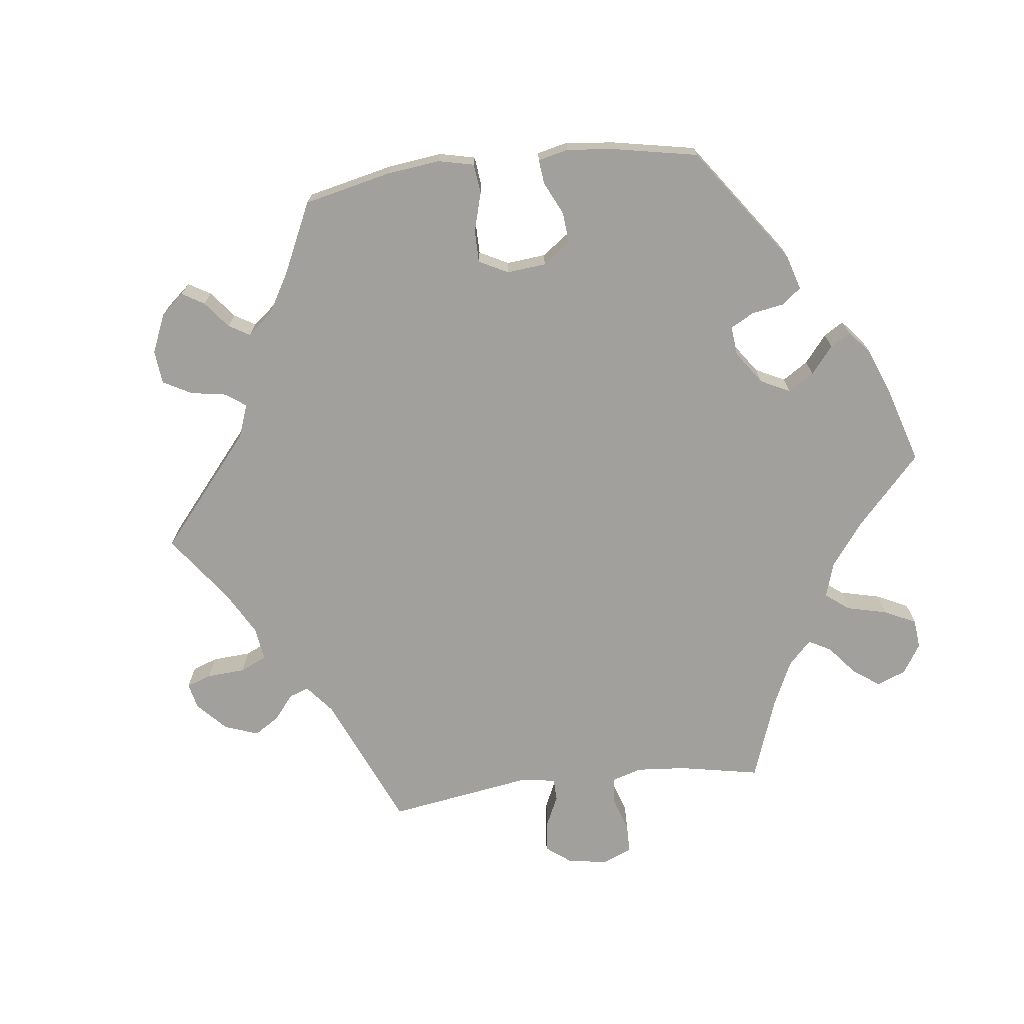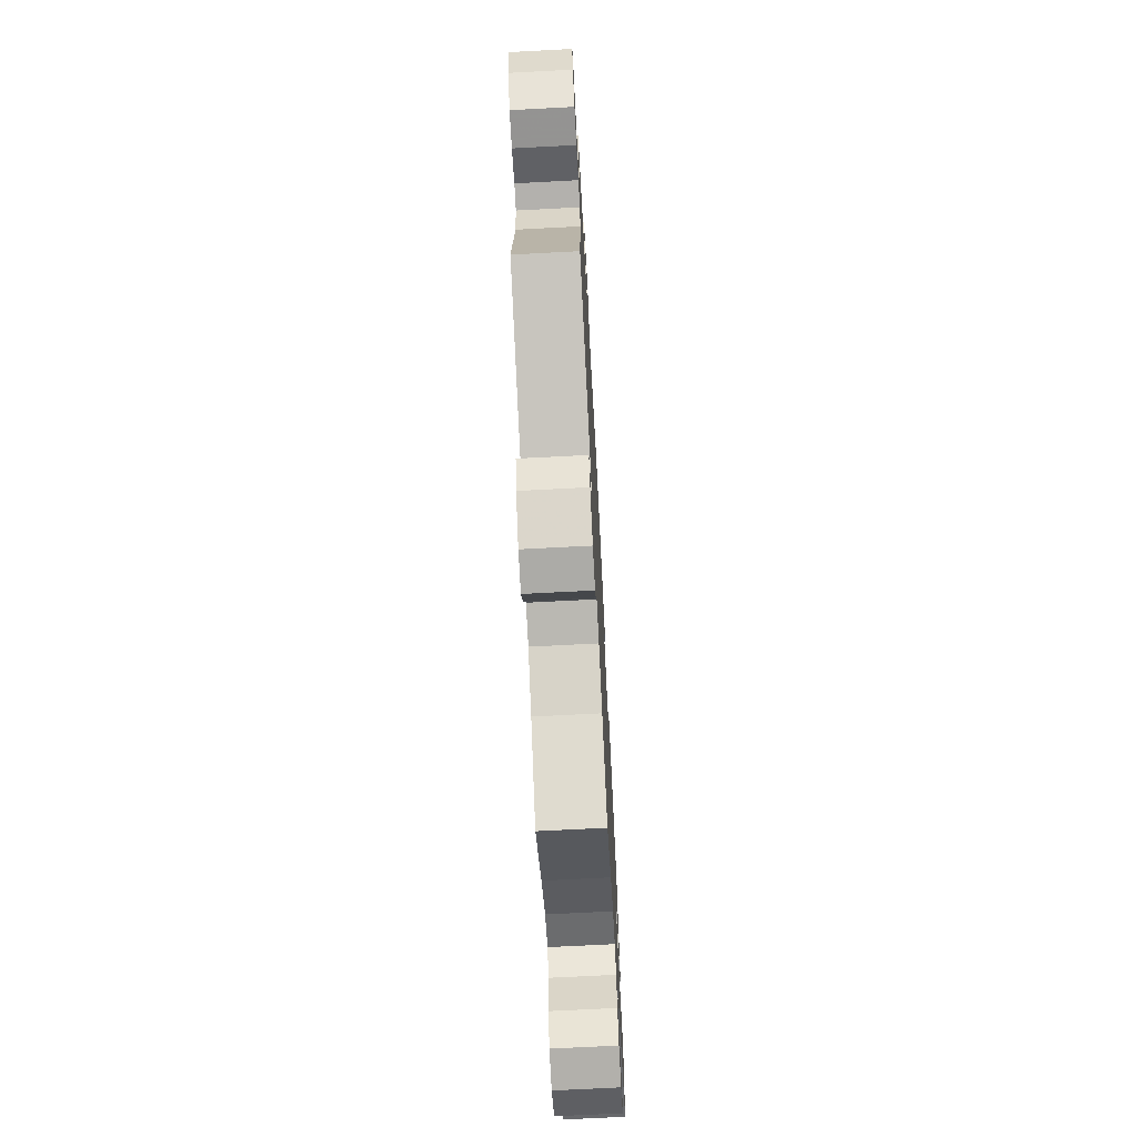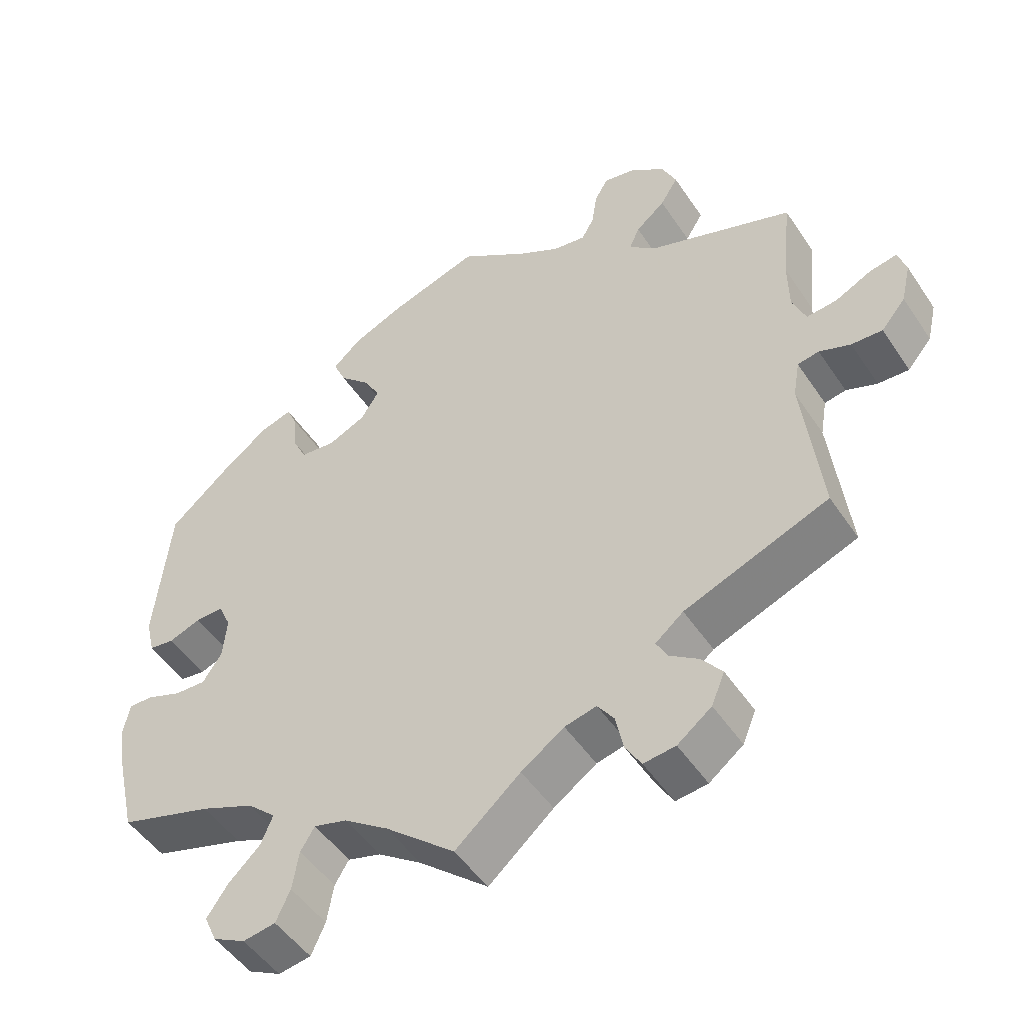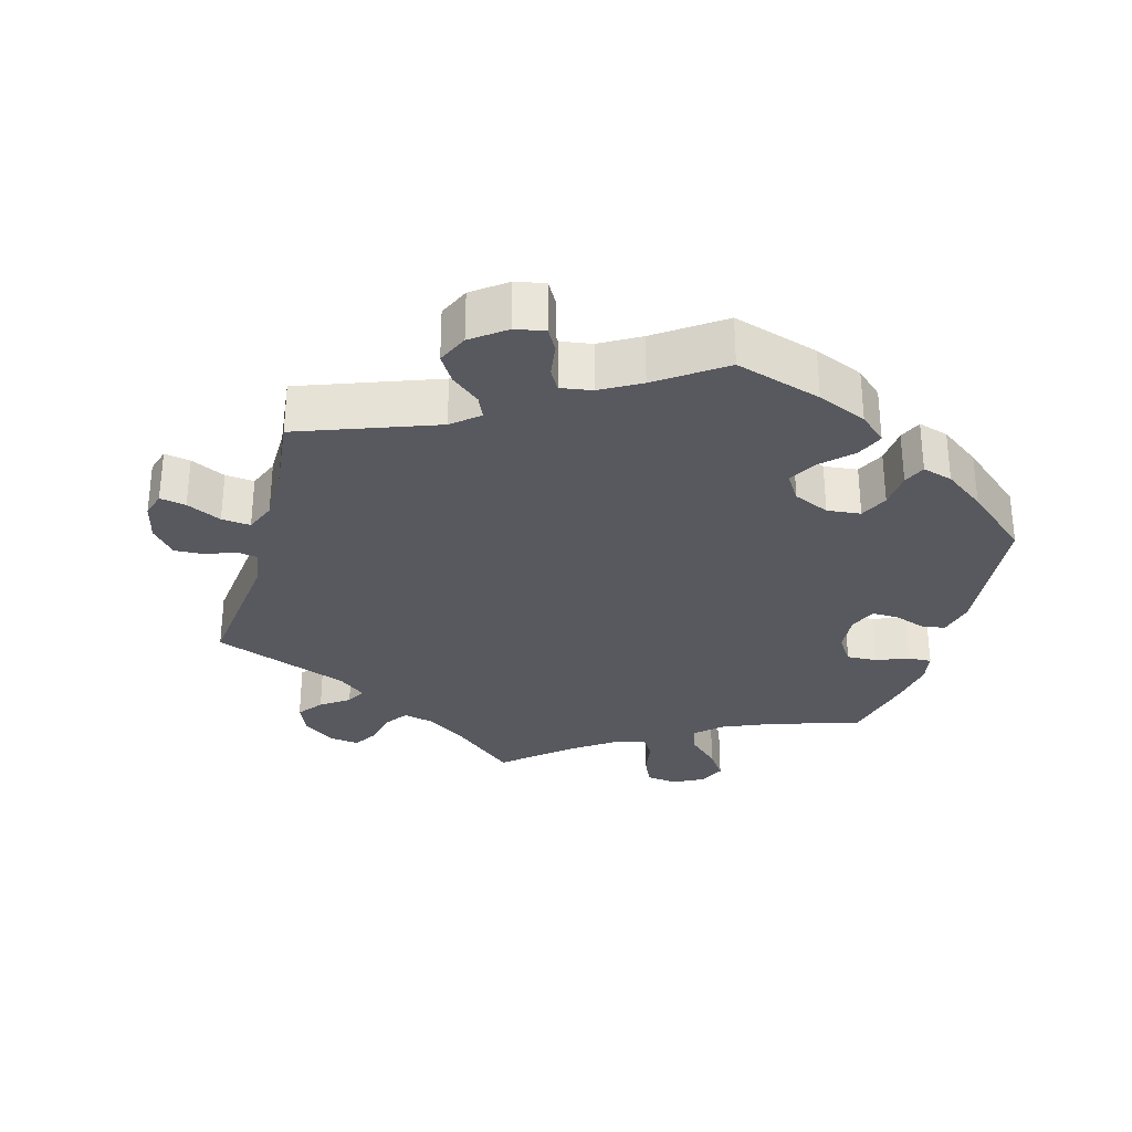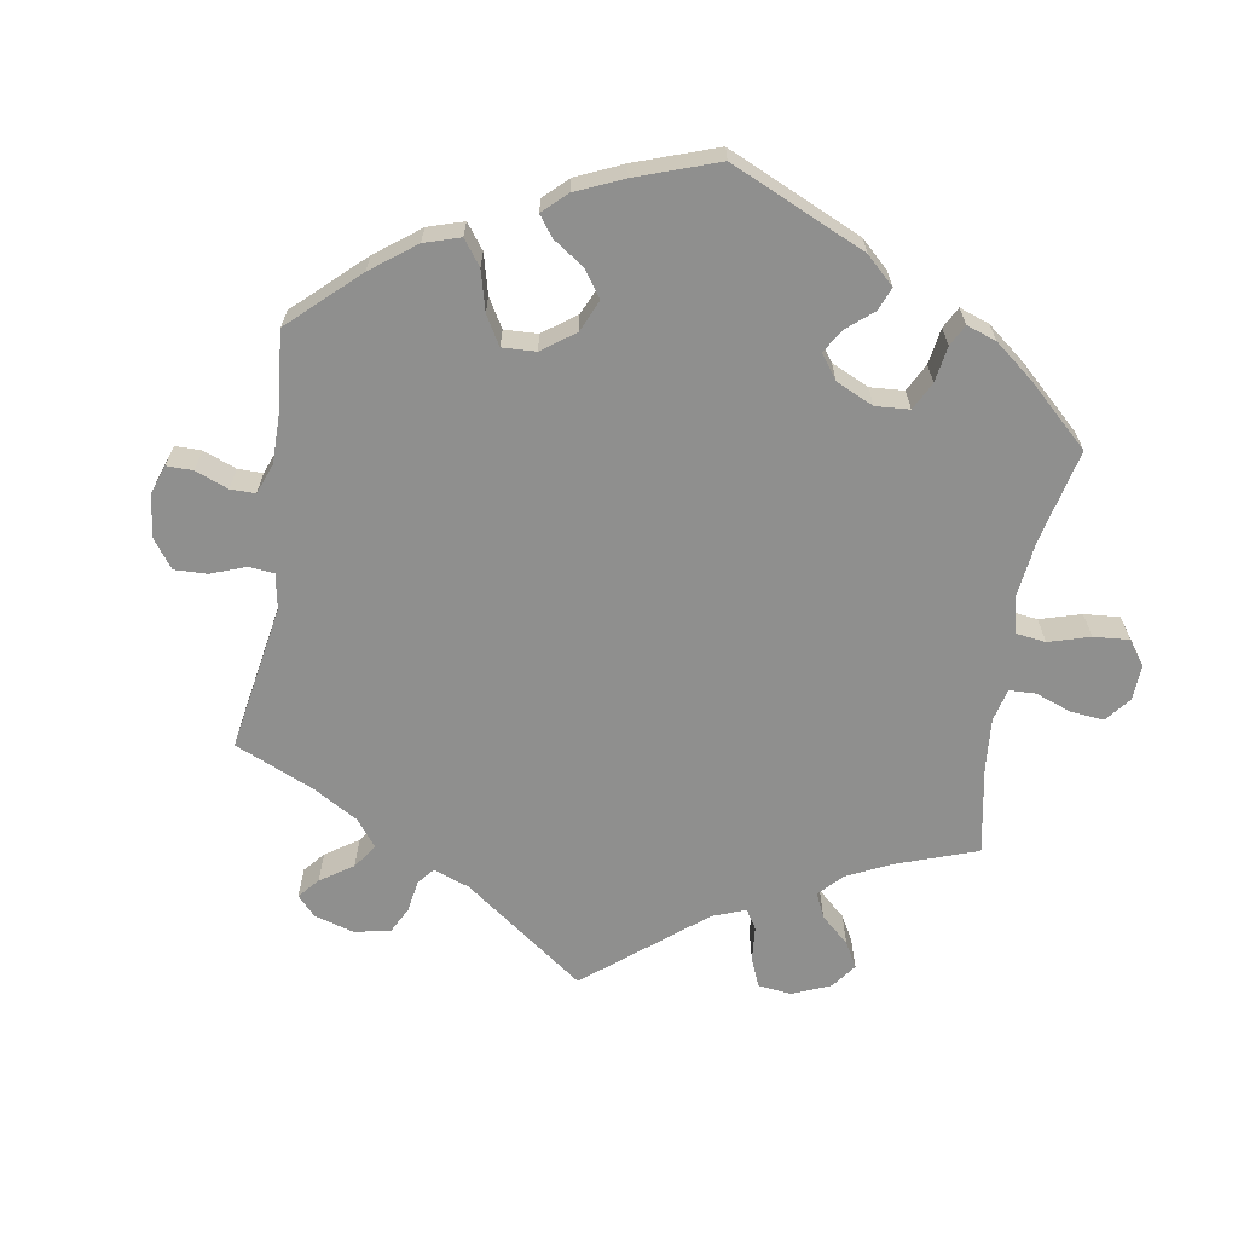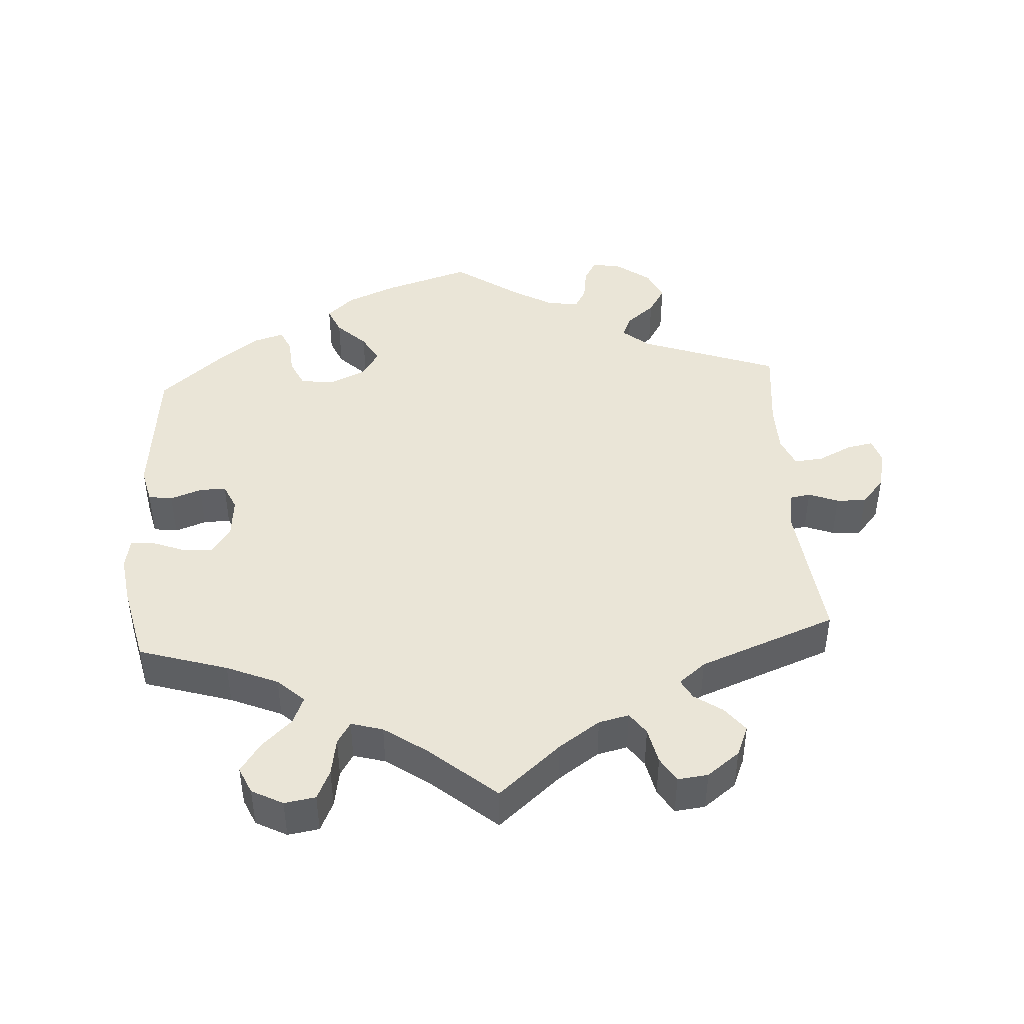
<metadata>
{"format":"obj","ext":"obj","renderer":"f3d","projection":"perspective","resolution":1024,"background":"white","views":[{"elev":-71.7,"azim":36.9,"up":"+Y"},{"elev":-69.6,"azim":-87.0,"up":"+Z"},{"elev":-49.5,"azim":-147.5,"up":"+Z"},{"elev":-30.3,"azim":-15.4,"up":"+Y"},{"elev":-65.3,"azim":50.8,"up":"+Y"},{"elev":44.0,"azim":176.4,"up":"+Y"}]}
</metadata>
<code>
v -0.477 0.07 -0.081
v -0.486 0.07 -0.029
v -0.515 0.07 -0.024
v -0.557 0.07 -0.04
v -0.599 0.07 -0.042
v -0.632 0.07 -0.003
v -0.645 0.07 0.052
v -0.634 0.07 0.088
v -0.597 0.07 0.081
v -0.548 0.07 0.057
v -0.507 0.07 0.053
v -0.489 0.07 0.097
v -0.488 0.07 0.168
v -0.501 0.07 0.288
v -0.306 0.07 0.359
v -0.268 0.07 0.391
v -0.282 0.07 0.423
v -0.322 0.07 0.456
v -0.346 0.07 0.495
v -0.326 0.07 0.539
v -0.278 0.07 0.575
v -0.236 0.07 0.583
v -0.218 0.07 0.551
v -0.211 0.07 0.503
v -0.194 0.07 0.473
v -0.149 0.07 0.48
v -0.093 0.07 0.512
v 0 0.07 0.577
v 0.122 0.07 0.539
v 0.192 0.07 0.509
v 0.23 0.07 0.474
v 0.213 0.07 0.435
v 0.172 0.07 0.395
v 0.149 0.07 0.355
v 0.174 0.07 0.316
v 0.225 0.07 0.293
v 0.273 0.07 0.298
v 0.292 0.07 0.338
v 0.296 0.07 0.39
v 0.31 0.07 0.422
v 0.353 0.07 0.409
v 0.41 0.07 0.367
v 0.5 0.07 0.289
v 0.52 0.07 0.086
v 0.508 0.07 0.035
v 0.474 0.07 0.03
v 0.43 0.07 0.046
v 0.392 0.07 0.047
v 0.375 0.07 0.009
v 0.38 0.07 -0.048
v 0.406 0.07 -0.087
v 0.449 0.07 -0.085
v 0.496 0.07 -0.067
v 0.529 0.07 -0.066
v 0.537 0.07 -0.109
v 0.527 0.07 -0.176
v 0.501 0.07 -0.289
v 0.375 0.07 -0.328
v 0.302 0.07 -0.359
v 0.264 0.07 -0.394
v 0.28 0.07 -0.433
v 0.323 0.07 -0.474
v 0.351 0.07 -0.515
v 0.334 0.07 -0.553
v 0.29 0.07 -0.576
v 0.246 0.07 -0.569
v 0.227 0.07 -0.527
v 0.218 0.07 -0.474
v 0.199 0.07 -0.443
v 0.154 0.07 -0.456
v 0.094 0.07 -0.498
v 0 0.07 -0.578
v -0.088 0.07 -0.502
v -0.146 0.07 -0.462
v -0.189 0.07 -0.452
v -0.211 0.07 -0.483
v -0.222 0.07 -0.534
v -0.243 0.07 -0.569
v -0.286 0.07 -0.564
v -0.332 0.07 -0.529
v -0.35 0.07 -0.486
v -0.323 0.07 -0.451
v -0.283 0.07 -0.423
v -0.268 0.07 -0.395
v -0.306 0.07 -0.364
v -0.501 0.07 -0.289
v -0.477 0 -0.081
v -0.486 0 -0.029
v -0.515 0 -0.024
v -0.557 0 -0.04
v -0.599 0 -0.042
v -0.632 0 -0.003
v -0.645 0 0.052
v -0.634 0 0.088
v -0.597 0 0.081
v -0.548 0 0.057
v -0.507 0 0.053
v -0.489 0 0.097
v -0.488 0 0.168
v -0.501 0 0.288
v -0.306 0 0.359
v -0.268 0 0.391
v -0.282 0 0.423
v -0.322 0 0.456
v -0.346 0 0.495
v -0.326 0 0.539
v -0.278 0 0.575
v -0.236 0 0.583
v -0.218 0 0.551
v -0.211 0 0.503
v -0.194 0 0.473
v -0.149 0 0.48
v -0.093 0 0.512
v 0 0 0.577
v 0.122 0 0.539
v 0.192 0 0.509
v 0.23 0 0.474
v 0.213 0 0.435
v 0.172 0 0.395
v 0.149 0 0.355
v 0.174 0 0.316
v 0.225 0 0.293
v 0.273 0 0.298
v 0.292 0 0.338
v 0.296 0 0.39
v 0.31 0 0.422
v 0.353 0 0.409
v 0.41 0 0.367
v 0.5 0 0.289
v 0.52 0 0.086
v 0.508 0 0.035
v 0.474 0 0.03
v 0.43 0 0.046
v 0.392 0 0.047
v 0.375 0 0.009
v 0.38 0 -0.048
v 0.406 0 -0.087
v 0.449 0 -0.085
v 0.496 0 -0.067
v 0.529 0 -0.066
v 0.537 0 -0.109
v 0.527 0 -0.176
v 0.501 0 -0.289
v 0.375 0 -0.328
v 0.302 0 -0.359
v 0.264 0 -0.394
v 0.28 0 -0.433
v 0.323 0 -0.474
v 0.351 0 -0.515
v 0.334 0 -0.553
v 0.29 0 -0.576
v 0.246 0 -0.569
v 0.227 0 -0.527
v 0.218 0 -0.474
v 0.199 0 -0.443
v 0.154 0 -0.456
v 0.094 0 -0.498
v 0 0 -0.578
v -0.088 0 -0.502
v -0.146 0 -0.462
v -0.189 0 -0.452
v -0.211 0 -0.483
v -0.222 0 -0.534
v -0.243 0 -0.569
v -0.286 0 -0.564
v -0.332 0 -0.529
v -0.35 0 -0.486
v -0.323 0 -0.451
v -0.283 0 -0.423
v -0.268 0 -0.395
v -0.306 0 -0.364
v -0.501 0 -0.289
f 85 86 1
f 84 85 1 2
f 80 81 82 83
f 80 83 84
f 79 80 84
f 76 77 78 79
f 75 76 79 84
f 74 75 84 2
f 71 72 73
f 70 71 73 74
f 69 70 74 2
f 65 66 67 68
f 65 68 69
f 64 65 69
f 61 62 63 64
f 61 64 69
f 60 61 69 2
f 55 56 57 58
f 55 58 59
f 52 53 54 55
f 51 52 55 59
f 50 51 59 60
f 44 45 46 47
f 44 47 48
f 43 44 48
f 42 43 48 49
f 38 39 40 41
f 37 38 41 42
f 30 31 32 33
f 30 33 34
f 27 28 29 30
f 26 27 30 34
f 25 26 34 35
f 21 22 23 24
f 21 24 25
f 20 21 25
f 17 18 19 20
f 16 17 20 25
f 13 14 15
f 12 13 15 16
f 11 12 16 25
f 7 8 9 10
f 7 10 11
f 6 7 11
f 3 4 5 6
f 2 3 6 11
f 49 50 60 2
f 37 42 49
f 36 37 49 2
f 25 35 36
f 2 11 25 36
f 87 172 171
f 88 87 171 170
f 169 168 167 166
f 170 169 166
f 170 166 165
f 165 164 163 162
f 170 165 162 161
f 88 170 161 160
f 159 158 157
f 160 159 157 156
f 88 160 156 155
f 154 153 152 151
f 155 154 151
f 155 151 150
f 150 149 148 147
f 155 150 147
f 88 155 147 146
f 144 143 142 141
f 145 144 141
f 141 140 139 138
f 145 141 138 137
f 146 145 137 136
f 133 132 131 130
f 134 133 130
f 134 130 129
f 135 134 129 128
f 127 126 125 124
f 128 127 124 123
f 119 118 117 116
f 120 119 116
f 116 115 114 113
f 120 116 113 112
f 121 120 112 111
f 110 109 108 107
f 111 110 107
f 111 107 106
f 106 105 104 103
f 111 106 103 102
f 101 100 99
f 102 101 99 98
f 111 102 98 97
f 96 95 94 93
f 97 96 93
f 97 93 92
f 92 91 90 89
f 97 92 89 88
f 88 146 136 135
f 135 128 123
f 88 135 123 122
f 122 121 111
f 122 111 97 88
f 1 87 88 2
f 2 88 89 3
f 3 89 90 4
f 4 90 91 5
f 5 91 92 6
f 6 92 93 7
f 7 93 94 8
f 8 94 95 9
f 9 95 96 10
f 10 96 97 11
f 11 97 98 12
f 12 98 99 13
f 13 99 100 14
f 14 100 101 15
f 15 101 102 16
f 16 102 103 17
f 17 103 104 18
f 18 104 105 19
f 19 105 106 20
f 20 106 107 21
f 21 107 108 22
f 22 108 109 23
f 23 109 110 24
f 24 110 111 25
f 25 111 112 26
f 26 112 113 27
f 27 113 114 28
f 28 114 115 29
f 29 115 116 30
f 30 116 117 31
f 31 117 118 32
f 32 118 119 33
f 33 119 120 34
f 34 120 121 35
f 35 121 122 36
f 36 122 123 37
f 37 123 124 38
f 38 124 125 39
f 39 125 126 40
f 40 126 127 41
f 41 127 128 42
f 42 128 129 43
f 43 129 130 44
f 44 130 131 45
f 45 131 132 46
f 46 132 133 47
f 47 133 134 48
f 48 134 135 49
f 49 135 136 50
f 50 136 137 51
f 51 137 138 52
f 52 138 139 53
f 53 139 140 54
f 54 140 141 55
f 55 141 142 56
f 56 142 143 57
f 57 143 144 58
f 58 144 145 59
f 59 145 146 60
f 60 146 147 61
f 61 147 148 62
f 62 148 149 63
f 63 149 150 64
f 64 150 151 65
f 65 151 152 66
f 66 152 153 67
f 67 153 154 68
f 68 154 155 69
f 69 155 156 70
f 70 156 157 71
f 71 157 158 72
f 72 158 159 73
f 73 159 160 74
f 74 160 161 75
f 75 161 162 76
f 76 162 163 77
f 77 163 164 78
f 78 164 165 79
f 79 165 166 80
f 80 166 167 81
f 81 167 168 82
f 82 168 169 83
f 83 169 170 84
f 84 170 171 85
f 85 171 172 86
f 86 172 87 1

</code>
